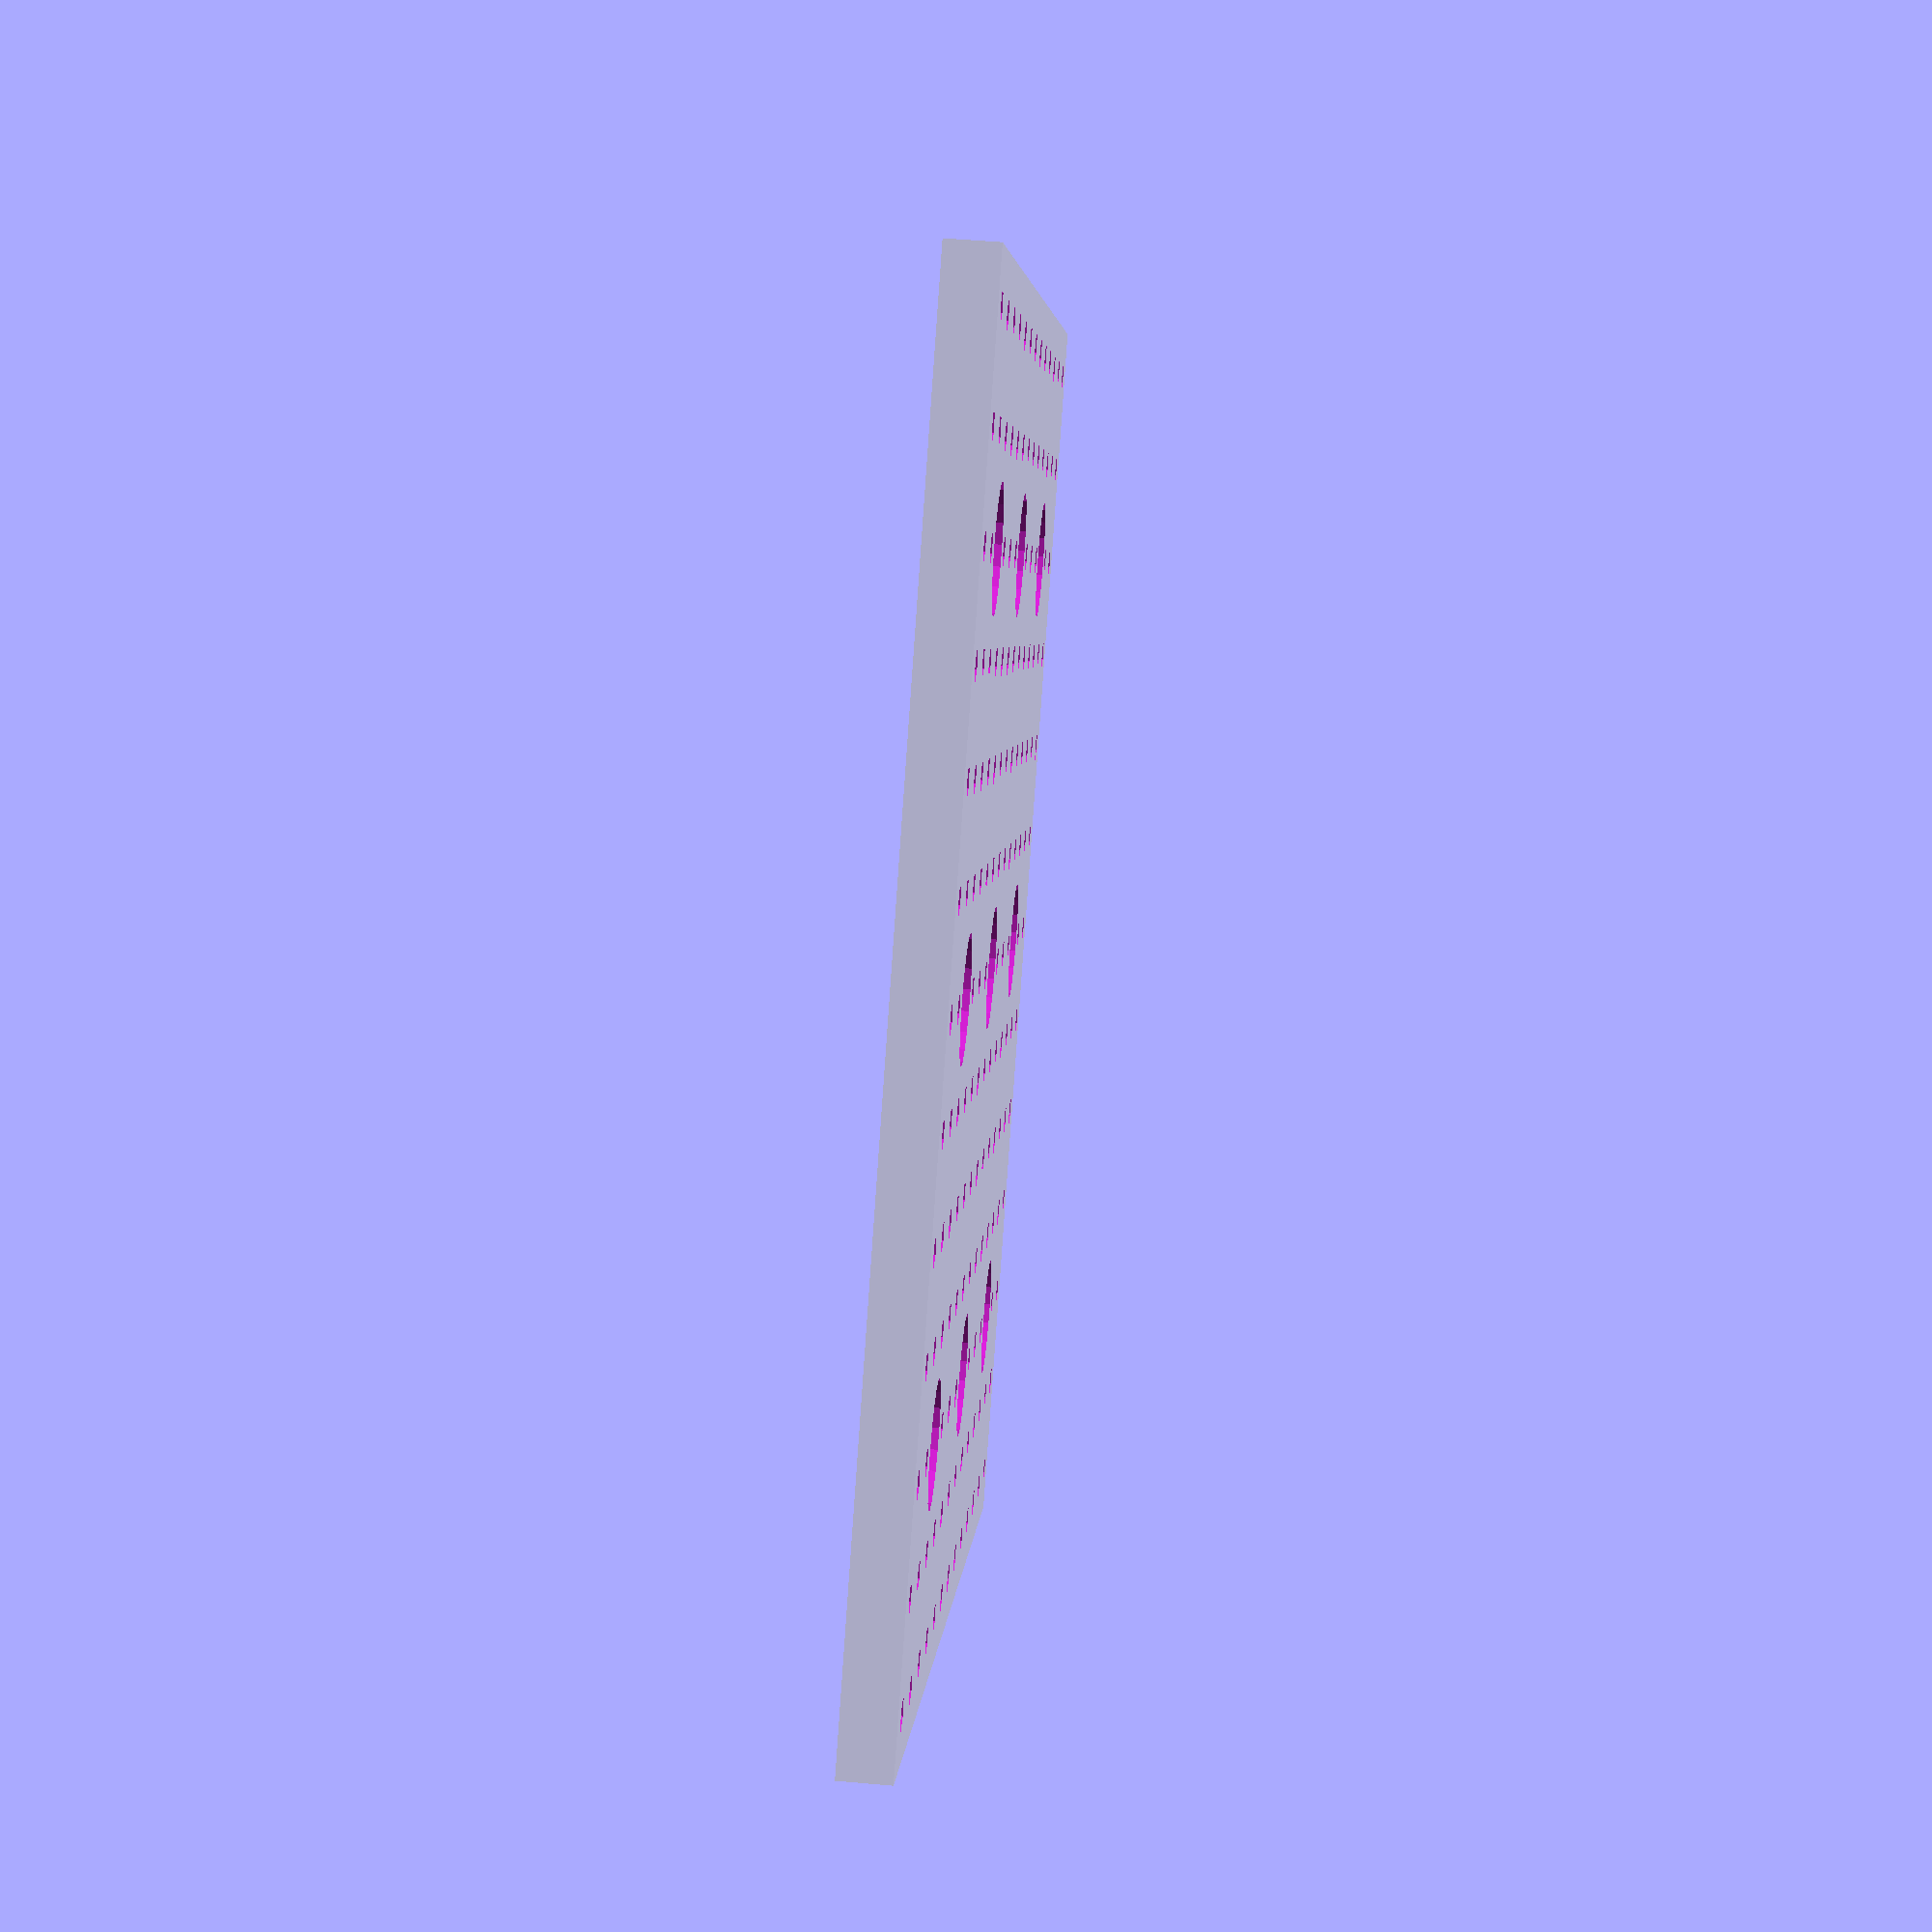
<openscad>
module main() {
	difference() {
		union() {
			translate([0, 0, -2.5])
				cube([130, 130, 5], center = true);
		}

		// Motor Mount
		for(th = [0:90:270])
			rotate([0, 0, th])
				translate([50, 0, 42/2])
					rotate([0, 90, 0]) {
						cylinder(d = 23, h = 100, center = true);
						for(x = [-31/2, 31/2])
							for(y = [-31/2, 31/2])
								translate([x, y])
									cylinder(d = 3, h = 100, center = true);
					}

		// Grid
		for(x = [-60:10:60])
			for(y = [-60:10:60])
				translate([x, y, 0])
					cylinder(d = 3, h = 10, center = true);
		for(x = [-40:40:40])
			for(y = [-40:40:40])
				translate([x, y, 0])
					cylinder(d = 12, h = 10, center = true);
	}
}

main();

</openscad>
<views>
elev=127.2 azim=318.6 roll=264.6 proj=p view=solid
</views>
